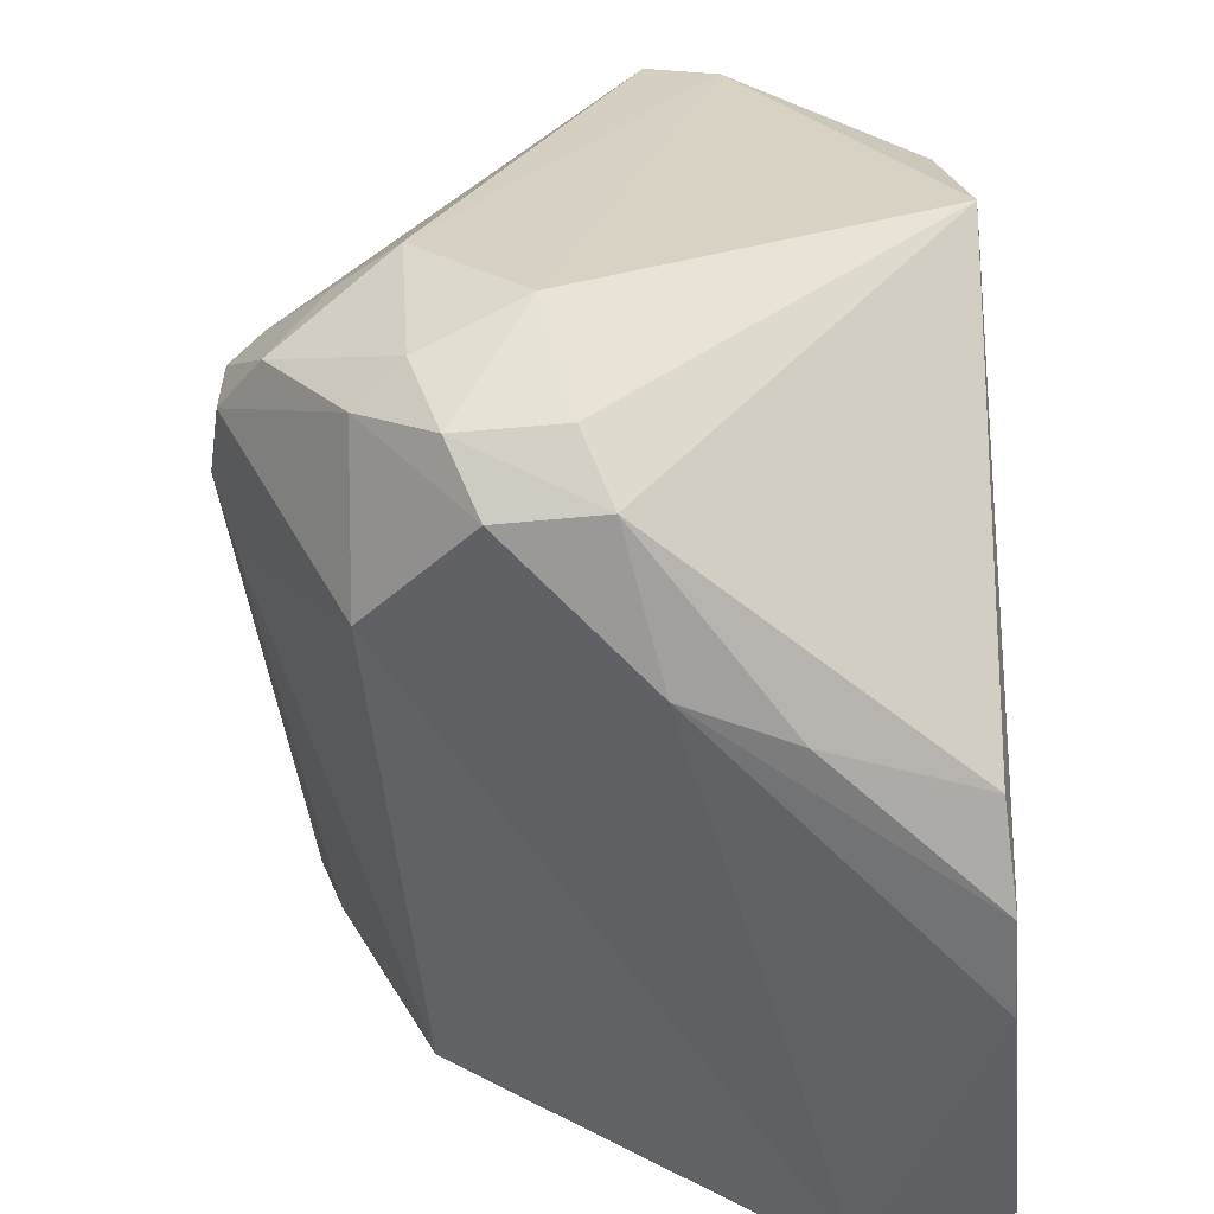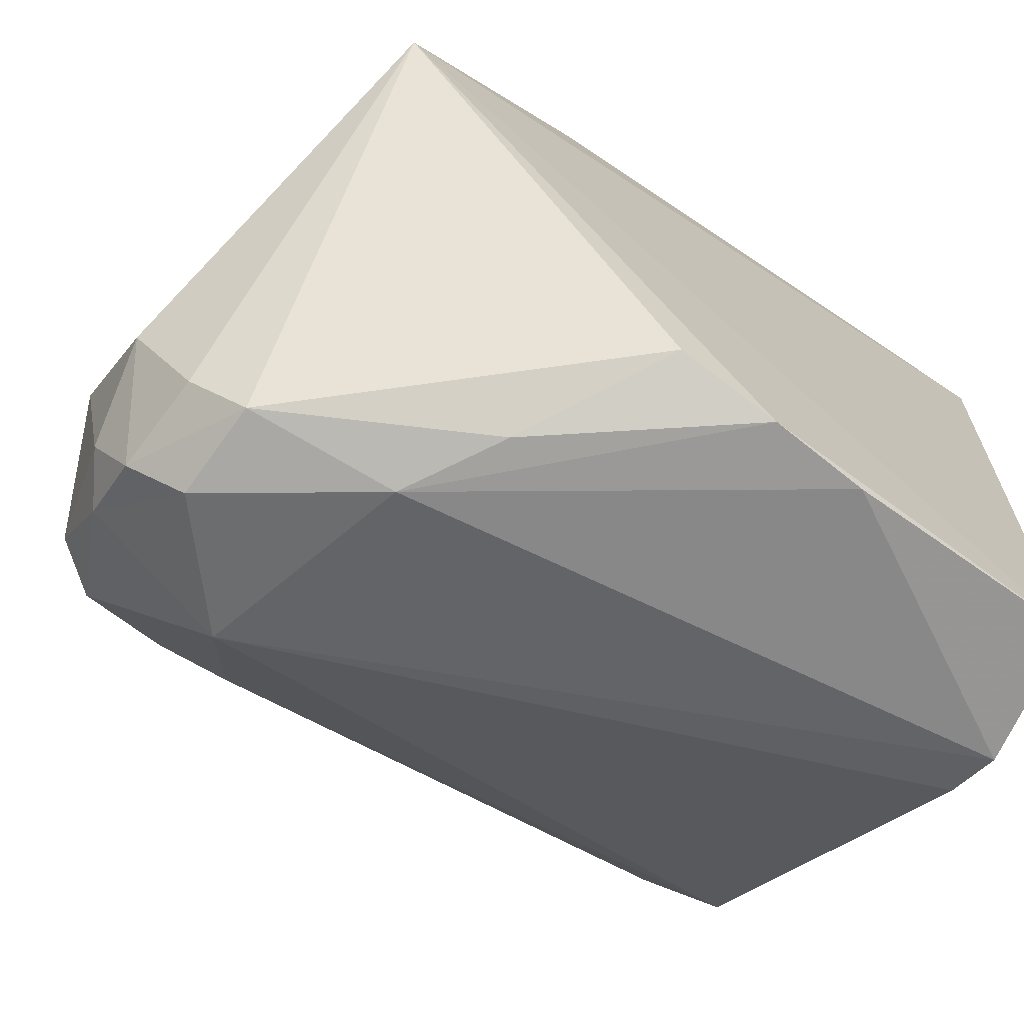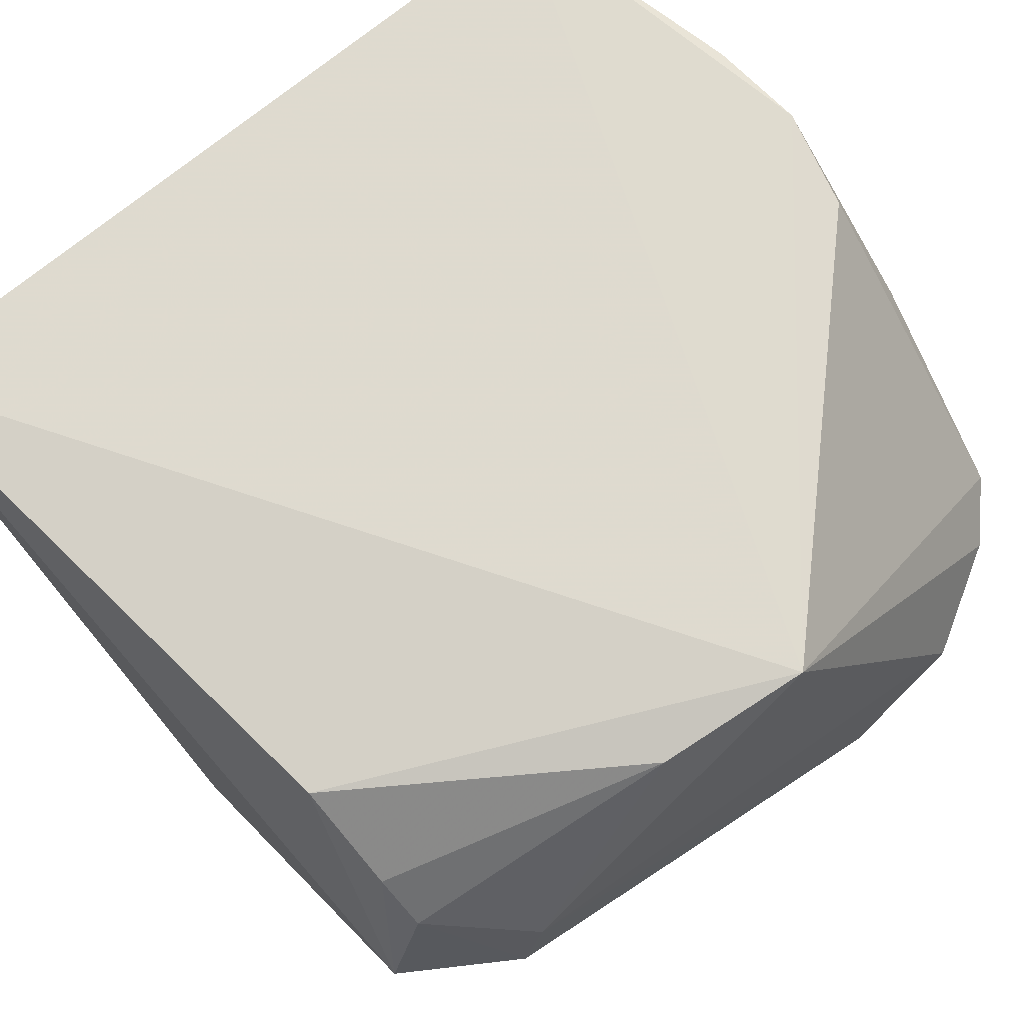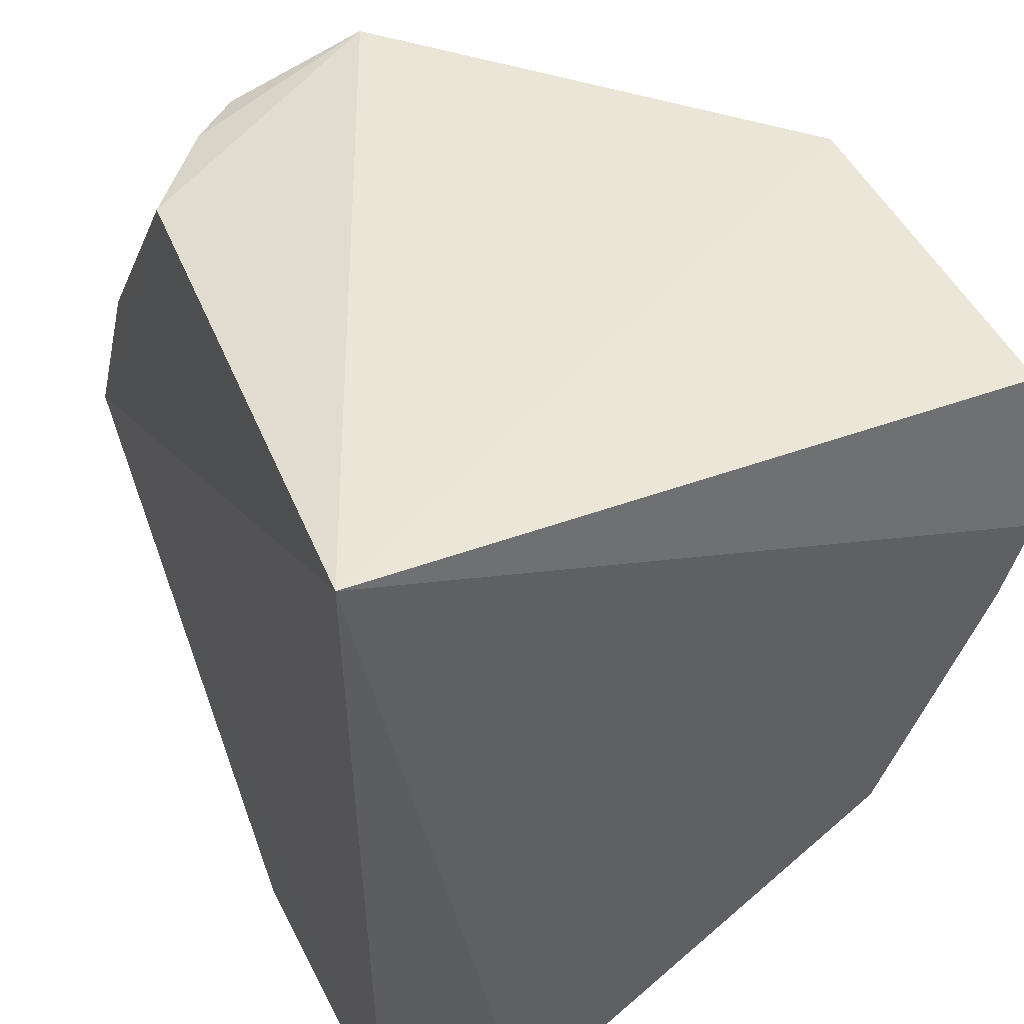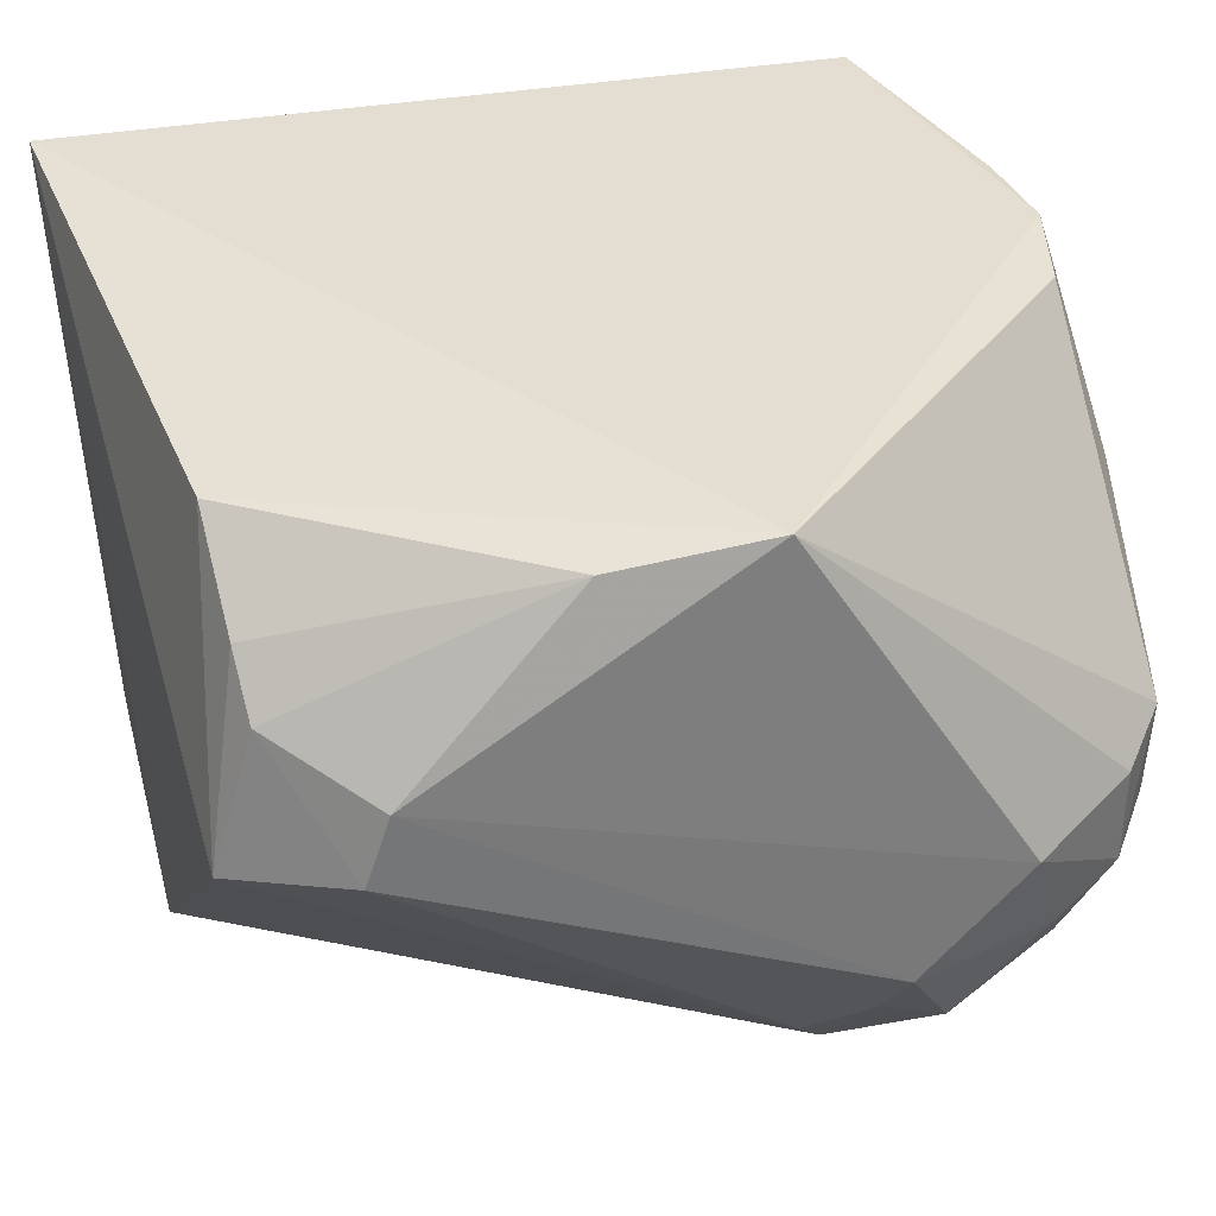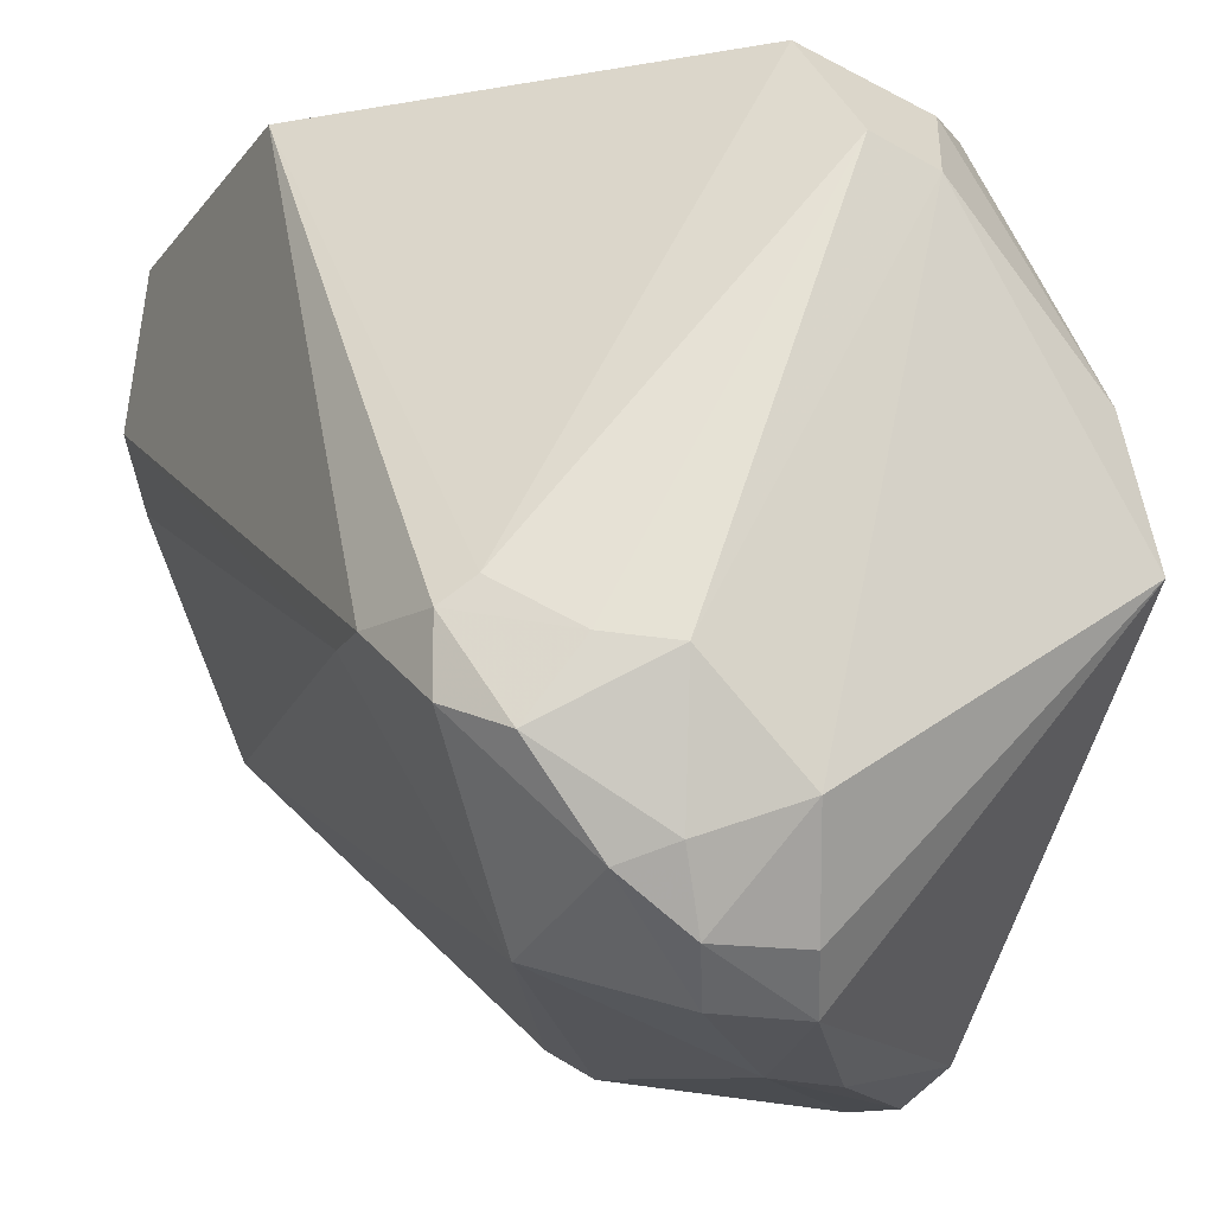
<metadata>
{"format":"obj","ext":"obj","renderer":"f3d","projection":"perspective","resolution":1024,"background":"white","views":[{"elev":-58.4,"azim":95.2,"up":"+Z"},{"elev":-72.2,"azim":142.8,"up":"+Z"},{"elev":72.9,"azim":47.9,"up":"+Y"},{"elev":44.4,"azim":-113.2,"up":"+Z"},{"elev":37.2,"azim":72.2,"up":"+Y"},{"elev":-13.9,"azim":66.4,"up":"+Z"}]}
</metadata>
<code>
v 1.016 -0.7618 -0.6349
v 0.9692 -0.8352 -0.6218
v 0 -0.2222 0.03175
v 0 -1.016 -0.1907
v 0.8517 -0.4042 -0.01931
v 0.03433 -0.249 -0.9212
v 0.9523 -0.2222 -0.5079
v 0.4445 -0.984 0.03175
v 0 -0.8571 -0.5713
v 0.8834 -0.9511 -0.6797
v 0.8571 -0.5715 0.03175
v 0.885 -0.6915 -0.9417
v 0.5665 -0.2528 -0.9461
v 0 -0.4763 -0.8887
v 0.02269 -0.9981 0.008345
v 0.7618 -0.8254 -0.8887
v 0.6811 -0.2583 -0.01584
v 0.9523 -0.5398 -0.09541
v 0.9486 -0.6044 -0.8886
v 0.8837 -0.9514 -0.5932
v 0.7705 -0.9839 -0.5942
v 0.4486 -0.2479 -0.982
v 0 -0.4127 -0.9205
v 1.016 -0.6349 -0.7619
v 0.9439 -0.808 -0.8262
v 0.8879 -0.5753 -0.945
v 0.9206 -0.2506 -0.3301
v 0.715 -0.5452 -0.9803
v 0.9498 -0.457 -0.1239
v 0.6779 -0.9733 -0.5912
v 0.3315 -0.2514 -0.9773
v 0 -0.984 -0.2858
v 0.9454 -0.8962 -0.7108
v 0.9838 -0.7528 -0.8042
v 0.9021 -0.9146 -0.5624
v 0.9488 -0.7218 -0.8888
v 0.7962 -0.3452 -0.0164
v 0.656 -0.4266 -0.9806
f 26 28 38
f 6 3 7
f 4 3 9
f 3 8 11
f 9 3 14
f 3 4 15
f 8 3 15
f 4 8 15
f 9 14 16
f 7 3 17
f 3 11 17
f 2 1 18
f 5 11 18
f 8 4 21
f 16 10 21
f 20 8 21
f 10 20 21
f 6 7 22
f 7 13 22
f 3 6 23
f 14 3 23
f 16 14 23
f 19 7 24
f 10 16 25
f 16 12 25
f 13 7 26
f 7 19 26
f 7 17 27
f 12 16 28
f 16 23 28
f 26 12 28
f 18 1 29
f 5 18 29
f 1 24 29
f 24 7 29
f 27 5 29
f 7 27 29
f 9 16 30
f 21 4 30
f 16 21 30
f 6 22 31
f 23 6 31
f 28 23 31
f 22 28 31
f 4 9 32
f 30 4 32
f 9 30 32
f 1 2 33
f 2 20 33
f 20 10 33
f 10 25 33
f 33 25 34
f 24 1 34
f 1 33 34
f 11 8 35
f 2 18 35
f 18 11 35
f 8 20 35
f 20 2 35
f 19 24 36
f 25 12 36
f 12 26 36
f 26 19 36
f 34 25 36
f 24 34 36
f 11 5 37
f 17 11 37
f 5 27 37
f 27 17 37
f 22 13 38
f 13 26 38
f 28 22 38

</code>
